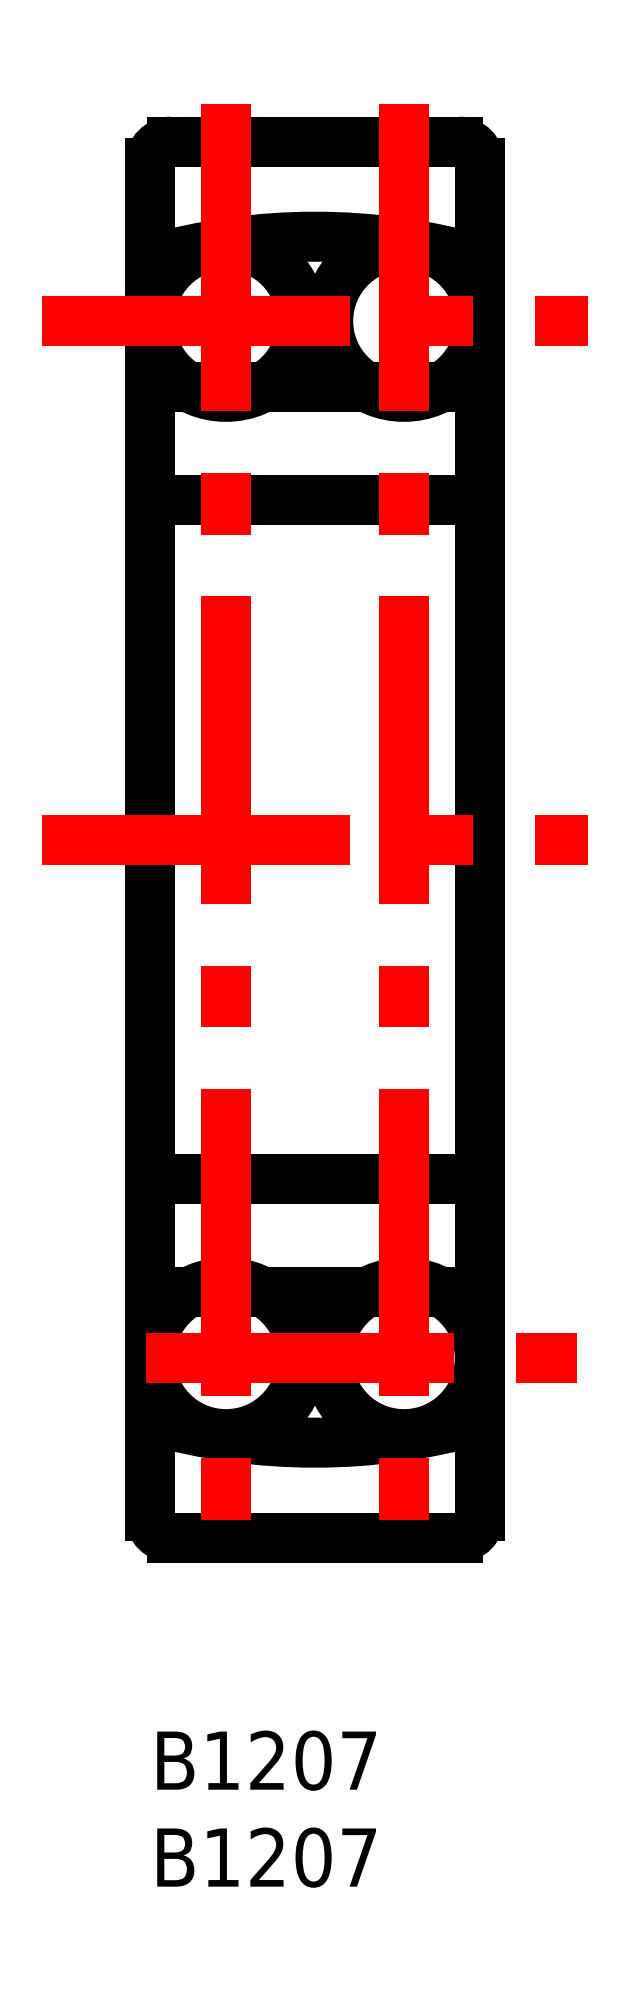
<metadata>
{"format":"dxf","ext":"dxf","renderer":"ezdxf+matplotlib","layout":"modelspace","background":"white","min_lineweight":24,"dpi":150}
</metadata>
<code>
0
SECTION
2
ENTITIES
0
TEXT
8
MSM_PART_NUMBER
10
0
20
-8
30
0
40
3
1
B1207
0
TEXT
8
MSM_PART_NUMBER
10
0
20
-3
30
0
40
3
1
B1207
0
CIRCLE
8
MSM_CONTINUOUS
10
13.09
20
72.75
30
0
40
3.91
0
CIRCLE
8
MSM_CONTINUOUS
10
13.09
20
19.25
30
0
40
3.91
0
CIRCLE
8
MSM_CONTINUOUS
10
3.91
20
72.75
30
0
40
3.91
0
CIRCLE
8
MSM_CONTINUOUS
10
3.91
20
19.25
30
0
40
3.91
0
ARC
8
MSM_CONTINUOUS
10
8.5
20
46
30
0
40
31.1
50
254.1
51
285.9
0
ARC
8
MSM_CONTINUOUS
10
8.5
20
46
30
0
40
31.1
50
74.14
51
105.9
0
LINE
8
MSM_CONTINUOUS
10
1.1
20
10
30
0
11
15.9
21
10
31
0
0
LINE
8
MSM_CONTINUOUS
10
15.9
20
82
30
0
11
1.1
21
82
31
0
0
LINE
8
MSM_CONTINUOUS
10
17
20
80.9
30
0
11
17
21
11.1
31
0
0
ARC
8
MSM_CONTINUOUS
10
15.9
20
11.1
30
0
40
1.1
50
270
51
0
0
ARC
8
MSM_CONTINUOUS
10
15.9
20
80.9
30
0
40
1.1
50
0
51
90
0
LINE
8
MSM_CONTINUOUS
10
3.6e-15
20
80.9
30
0
11
3.6e-15
21
11.1
31
0
0
ARC
8
MSM_CONTINUOUS
10
1.1
20
11.1
30
0
40
1.1
50
180
51
270
0
ARC
8
MSM_CONTINUOUS
10
1.1
20
80.9
30
0
40
1.1
50
90
51
180
0
LINE
8
MSM_CONTINUOUS
10
1.1
20
28.5
30
0
11
15.9
21
28.5
31
0
0
LINE
8
MSM_CONTINUOUS
10
15.9
20
63.5
30
0
11
1.1
21
63.5
31
0
0
ARC
8
MSM_CONTINUOUS
10
15.9
20
27.4
30
0
40
1.1
50
0
51
90
0
ARC
8
MSM_CONTINUOUS
10
15.9
20
64.6
30
0
40
1.1
50
270
51
0
0
ARC
8
MSM_CONTINUOUS
10
1.1
20
27.4
30
0
40
1.1
50
90
51
180
0
ARC
8
MSM_CONTINUOUS
10
1.1
20
64.6
30
0
40
1.1
50
180
51
270
0
LINE
8
MSM_CONTINUOUS
10
5.834
20
22.65
30
0
11
11.17
21
22.65
31
0
0
LINE
8
MSM_CONTINUOUS
10
11.17
20
69.35
30
0
11
5.834
21
69.35
31
0
0
LINE
8
MSM_CONTINUOUS
10
15.01
20
22.65
30
0
11
17
21
22.65
31
0
0
LINE
8
MSM_CONTINUOUS
10
17
20
69.35
30
0
11
15.01
21
69.35
31
0
0
LINE
8
MSM_CONTINUOUS
10
3.6e-15
20
22.65
30
0
11
1.986
21
22.65
31
0
0
LINE
8
MSM_CONTINUOUS
10
1.986
20
69.35
30
0
11
3.6e-15
21
69.35
31
0
0
LINE
8
MSM_CENTER
10
-5.566
20
72.75
30
0
11
22.57
21
72.75
31
0
0
LINE
8
MSM_CENTER
10
13.09
20
83.96
30
0
11
13.09
21
8.04
31
0
0
LINE
8
MSM_CENTER
10
-0.1955
20
19.25
30
0
11
22.57
21
19.25
31
0
0
LINE
8
MSM_CENTER
10
3.91
20
83.96
30
0
11
3.91
21
8.04
31
0
0
LINE
8
MSM_CENTER
10
-5.566
20
46
30
0
11
22.57
21
46
31
0
0
VIEWPORT
8
0
10
5.25
20
3.5
30
0
40
11.55
41
8.925
68
     1
69
     1
0
VIEWPORT
8
0
10
5.25
20
3.5
30
0
40
8.4
41
5.6
68
     2
69
     2
0
ENDSEC
0
EOF

</code>
